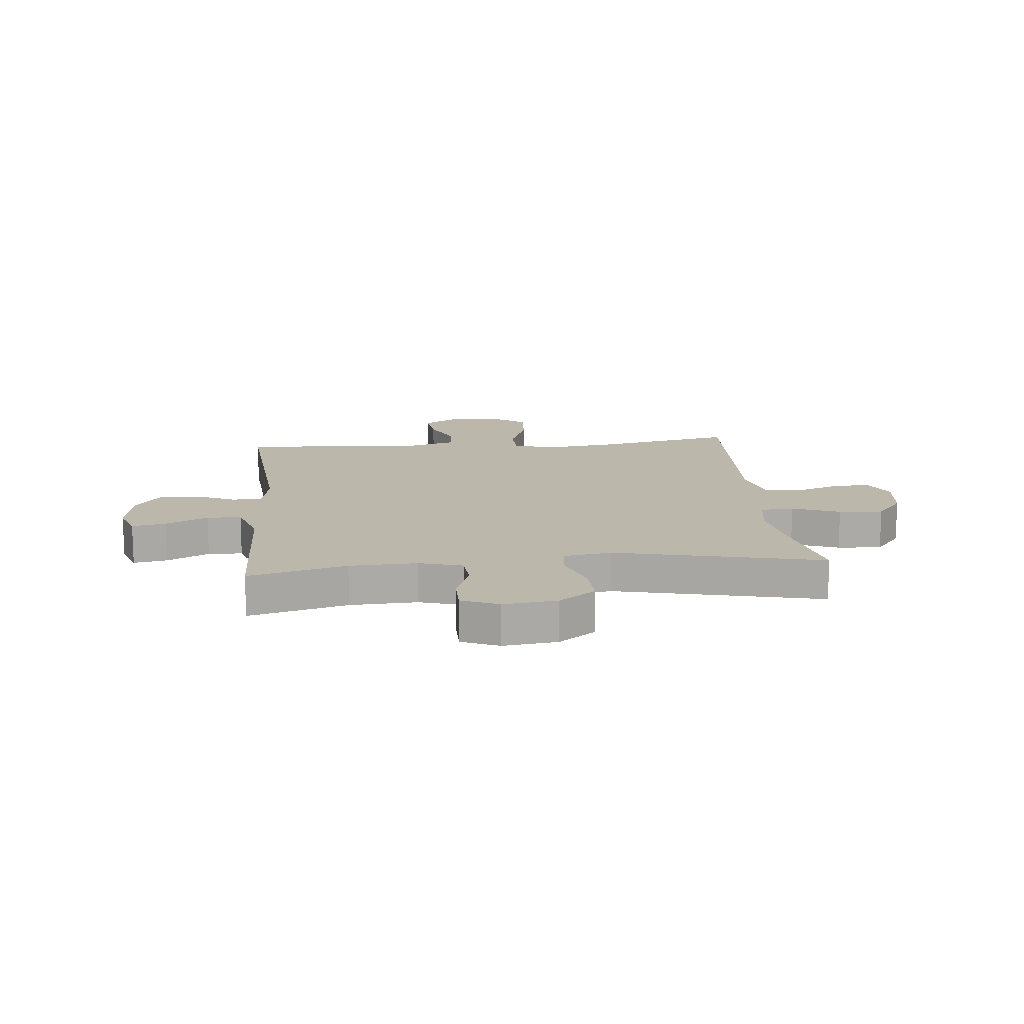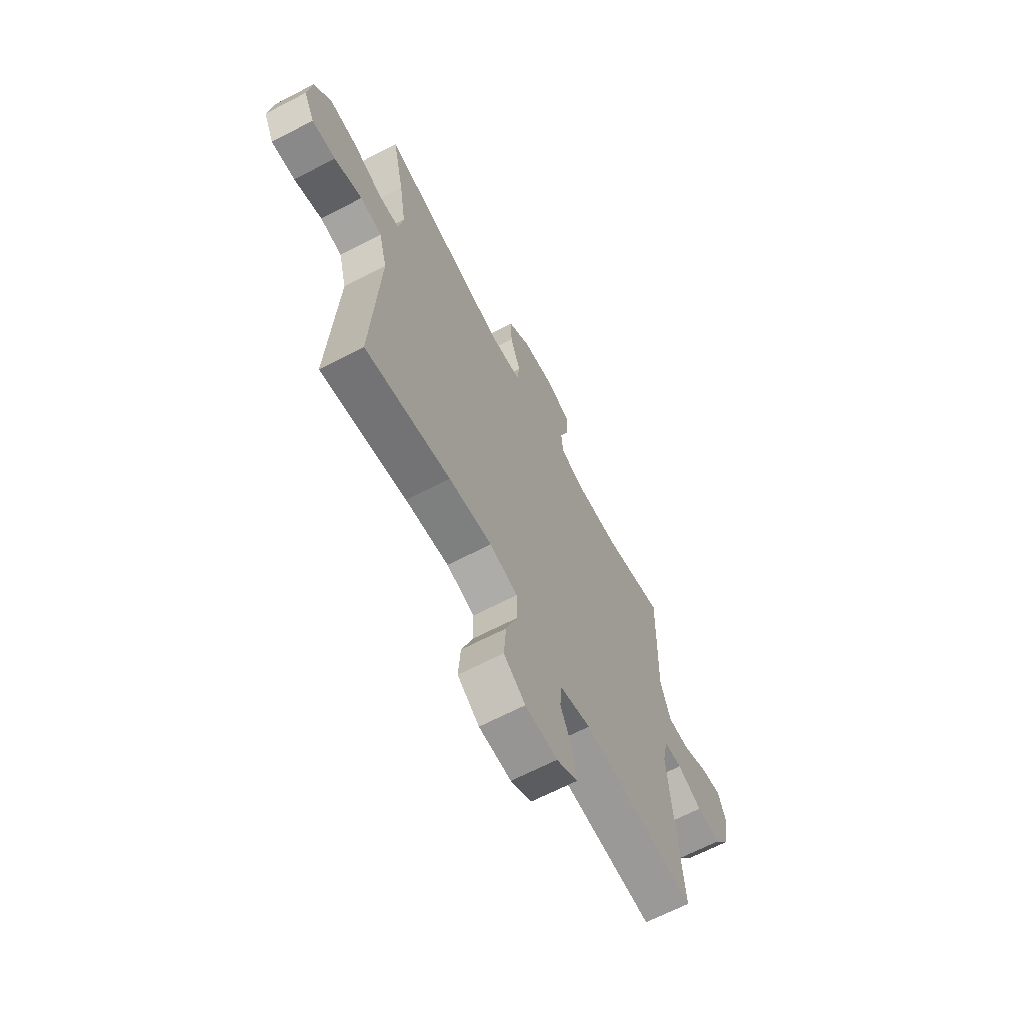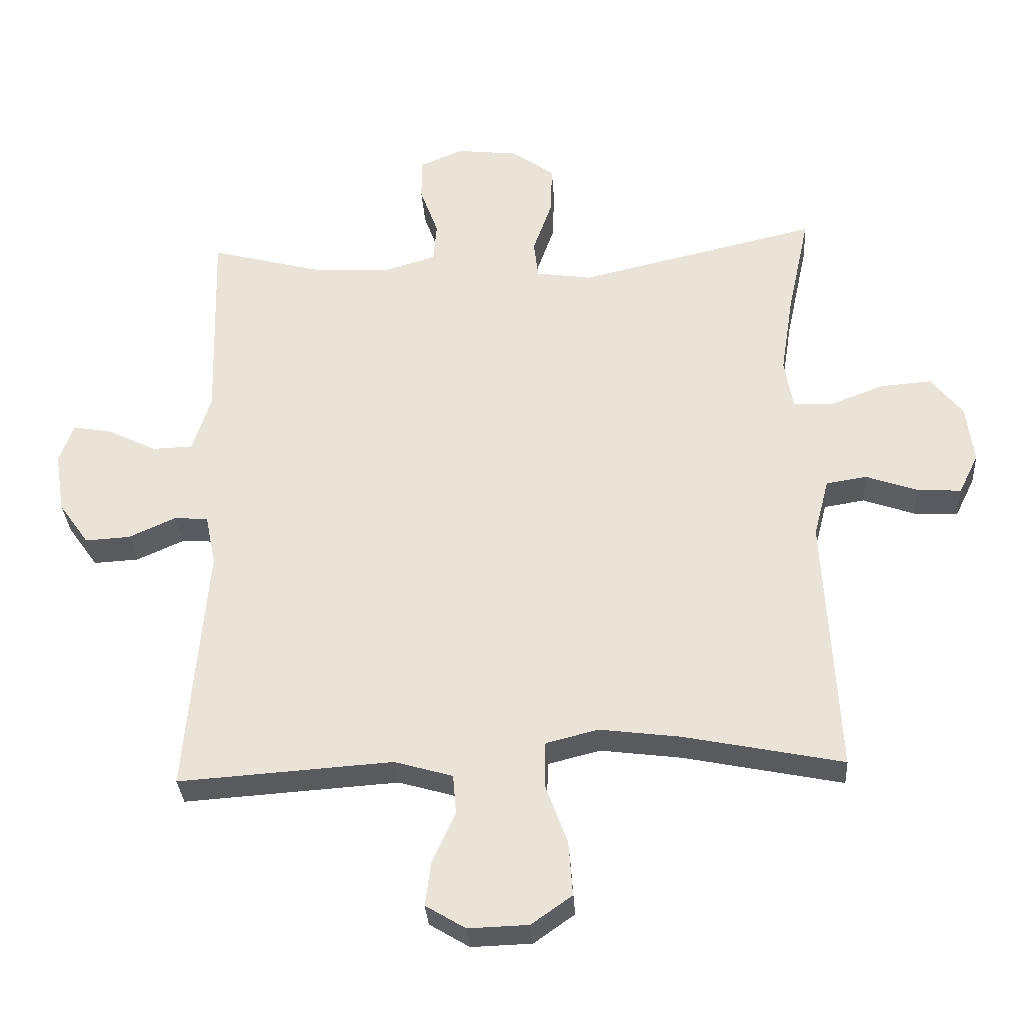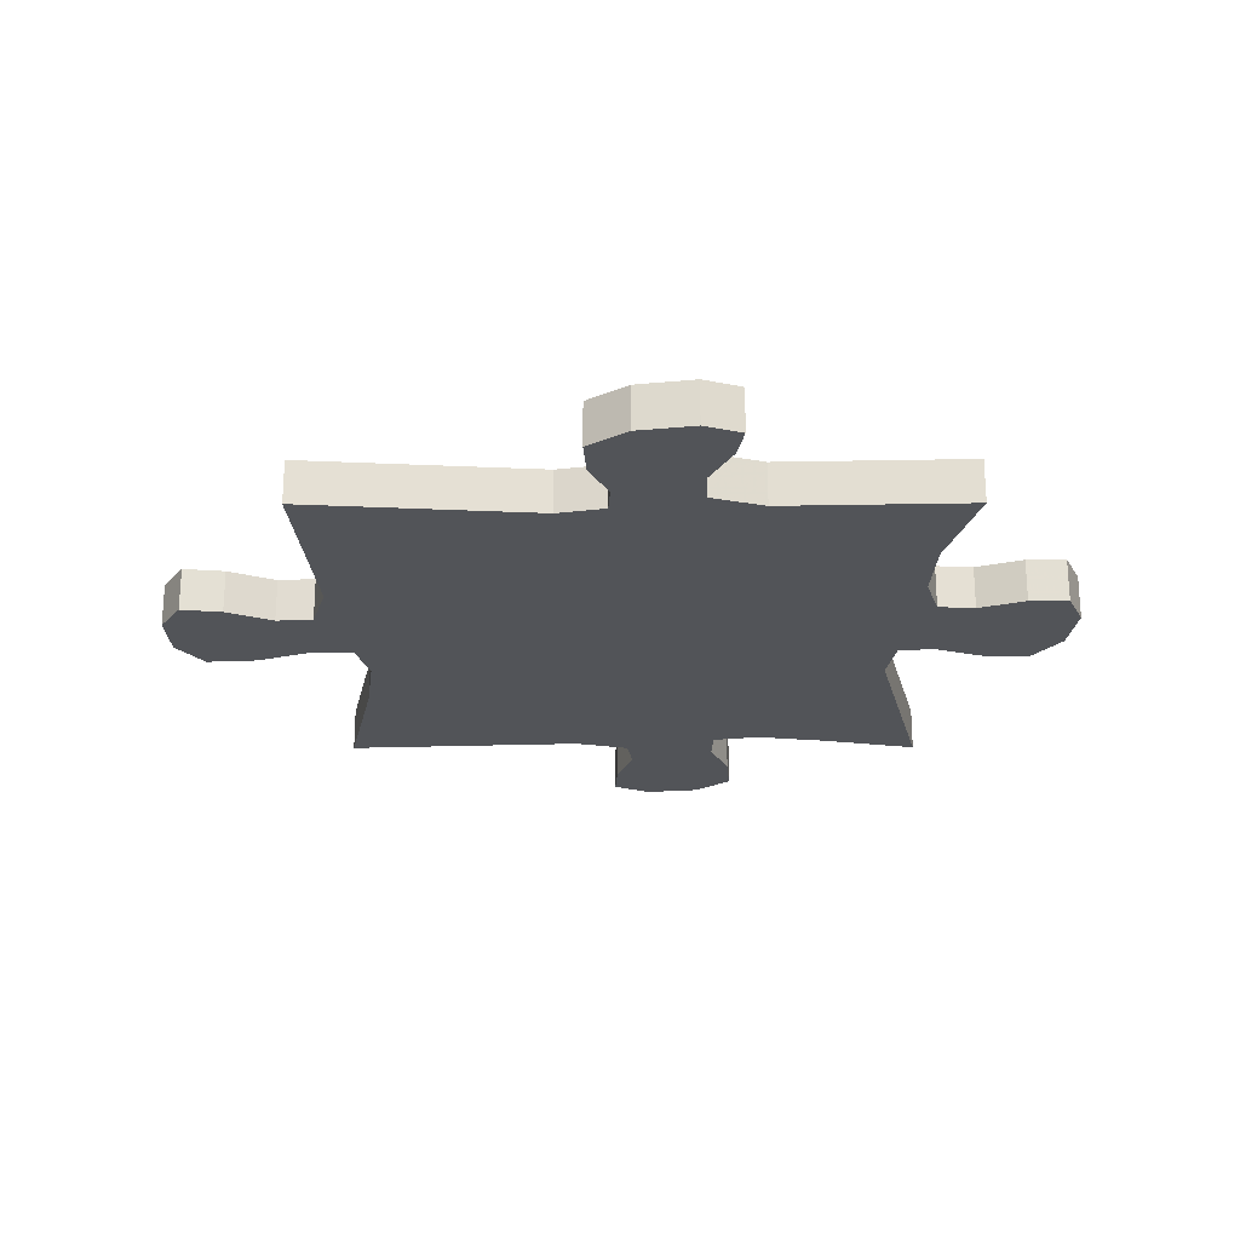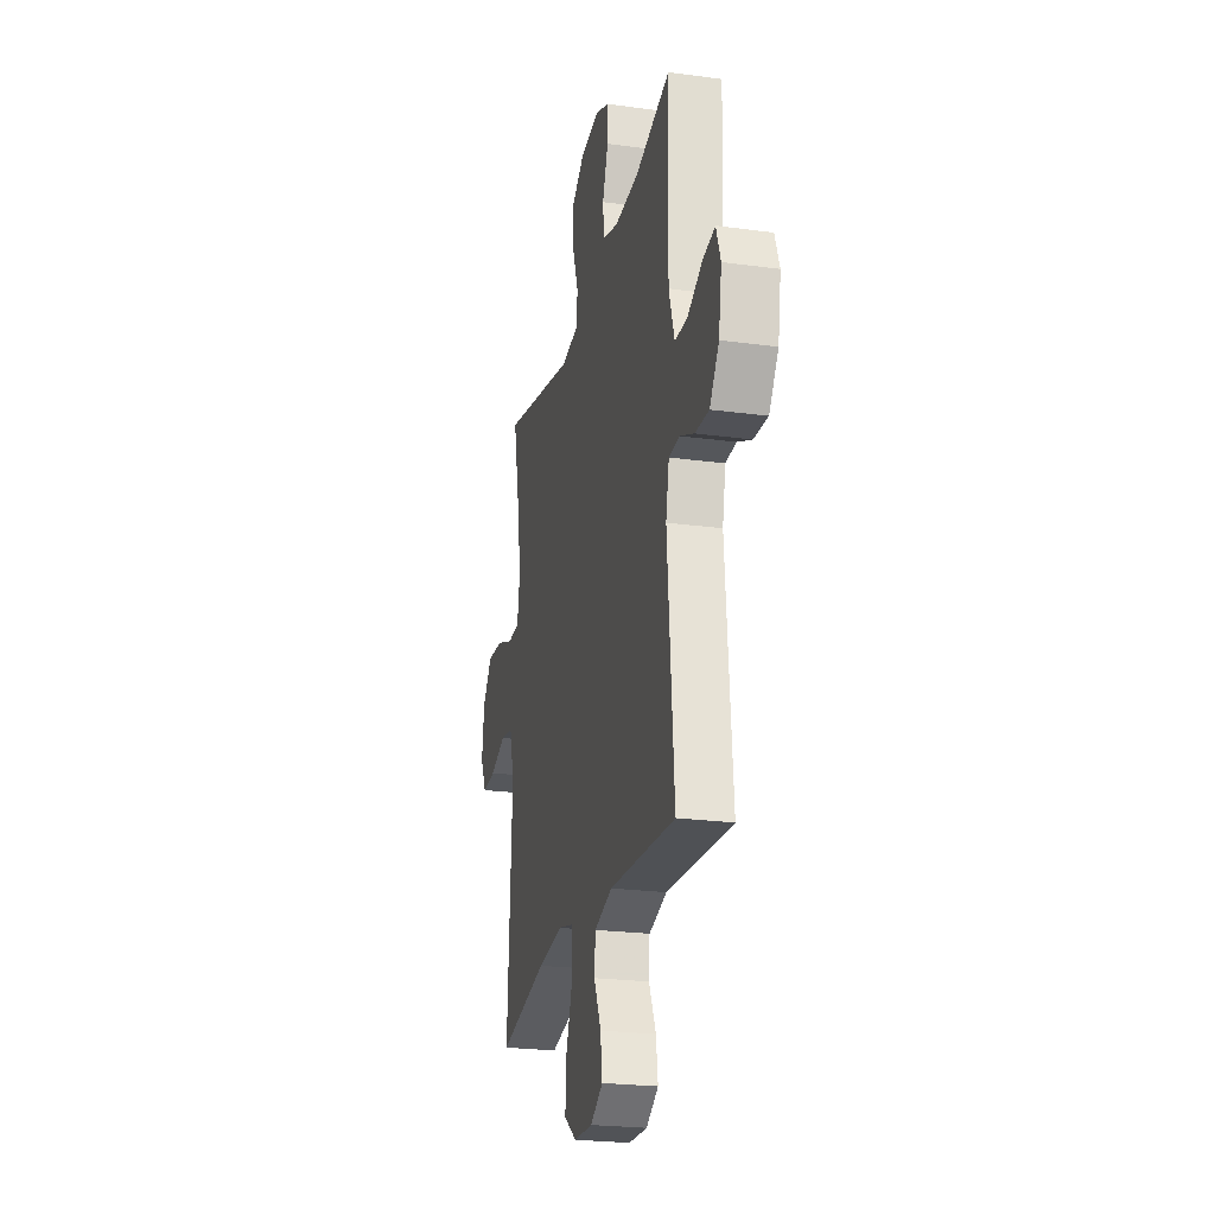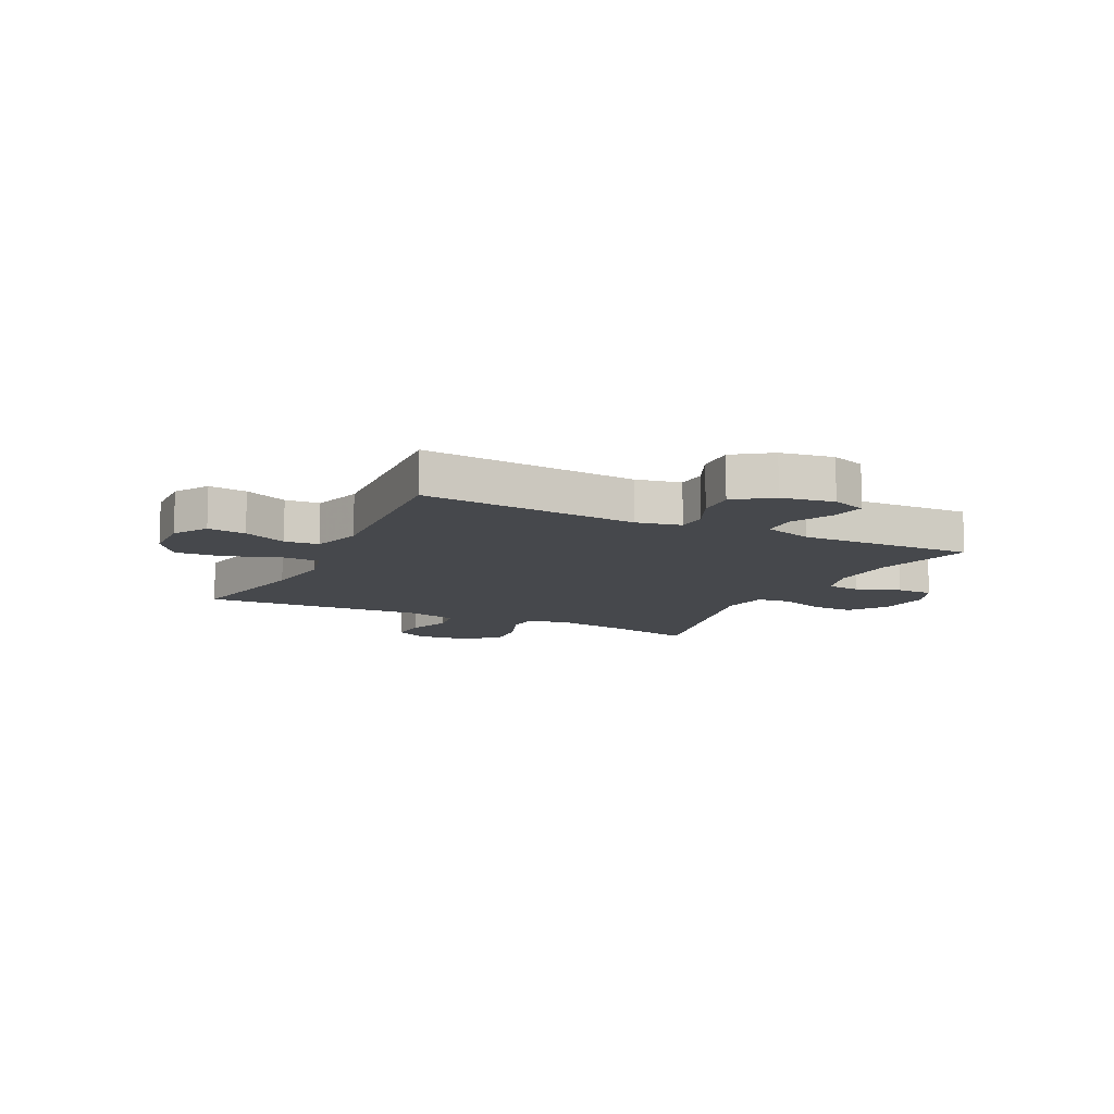
<metadata>
{"format":"obj","ext":"obj","renderer":"f3d","projection":"perspective","resolution":1024,"background":"white","views":[{"elev":14.4,"azim":-5.6,"up":"+Y"},{"elev":-65.9,"azim":117.6,"up":"+Z"},{"elev":-32.1,"azim":3.7,"up":"+Z"},{"elev":-23.2,"azim":-89.8,"up":"+Y"},{"elev":-23.7,"azim":-102.8,"up":"+Z"},{"elev":-11.1,"azim":-116.2,"up":"+Y"}]}
</metadata>
<code>
v -0.5 0.07 -0.5
v -0.468 0.07 -0.116
v -0.484 0.07 -0.037
v -0.536 0.07 -0.034
v -0.607 0.07 -0.066
v -0.676 0.07 -0.07
v -0.722 0.07 -0.005
v -0.737 0.07 0.088
v -0.715 0.07 0.149
v -0.655 0.07 0.138
v -0.58 0.07 0.101
v -0.519 0.07 0.103
v -0.491 0.07 0.191
v -0.5 0.07 0.5
v -0.326 0.07 0.454
v -0.207 0.07 0.449
v -0.13 0.07 0.472
v -0.125 0.07 0.533
v -0.153 0.07 0.61
v -0.153 0.07 0.675
v -0.087 0.07 0.703
v 0.008 0.07 0.692
v 0.073 0.07 0.645
v 0.07 0.07 0.568
v 0.041 0.07 0.486
v 0.048 0.07 0.428
v 0.133 0.07 0.415
v 0.5 0.07 0.5
v 0.466 0.07 0.342
v 0.447 0.07 0.221
v 0.46 0.07 0.143
v 0.519 0.07 0.14
v 0.603 0.07 0.172
v 0.681 0.07 0.178
v 0.729 0.07 0.117
v 0.74 0.07 0.028
v 0.71 0.07 -0.033
v 0.643 0.07 -0.029
v 0.564 0.07 -0.001
v 0.502 0.07 -0.011
v 0.479 0.07 -0.101
v 0.486 0.07 -0.234
v 0.5 0.07 -0.5
v 0.257 0.07 -0.45
v 0.134 0.07 -0.434
v 0.054 0.07 -0.454
v 0.052 0.07 -0.523
v 0.086 0.07 -0.616
v 0.092 0.07 -0.7
v 0.03 0.07 -0.744
v -0.062 0.07 -0.747
v -0.123 0.07 -0.71
v -0.114 0.07 -0.642
v -0.079 0.07 -0.565
v -0.084 0.07 -0.504
v -0.173 0.07 -0.478
v -0.5 0 -0.5
v -0.468 0 -0.116
v -0.484 0 -0.037
v -0.536 0 -0.034
v -0.607 0 -0.066
v -0.676 0 -0.07
v -0.722 0 -0.005
v -0.737 0 0.088
v -0.715 0 0.149
v -0.655 0 0.138
v -0.58 0 0.101
v -0.519 0 0.103
v -0.491 0 0.191
v -0.5 0 0.5
v -0.326 0 0.454
v -0.207 0 0.449
v -0.13 0 0.472
v -0.125 0 0.533
v -0.153 0 0.61
v -0.153 0 0.675
v -0.087 0 0.703
v 0.008 0 0.692
v 0.073 0 0.645
v 0.07 0 0.568
v 0.041 0 0.486
v 0.048 0 0.428
v 0.133 0 0.415
v 0.5 0 0.5
v 0.466 0 0.342
v 0.447 0 0.221
v 0.46 0 0.143
v 0.519 0 0.14
v 0.603 0 0.172
v 0.681 0 0.178
v 0.729 0 0.117
v 0.74 0 0.028
v 0.71 0 -0.033
v 0.643 0 -0.029
v 0.564 0 -0.001
v 0.502 0 -0.011
v 0.479 0 -0.101
v 0.486 0 -0.234
v 0.5 0 -0.5
v 0.257 0 -0.45
v 0.134 0 -0.434
v 0.054 0 -0.454
v 0.052 0 -0.523
v 0.086 0 -0.616
v 0.092 0 -0.7
v 0.03 0 -0.744
v -0.062 0 -0.747
v -0.123 0 -0.71
v -0.114 0 -0.642
v -0.079 0 -0.565
v -0.084 0 -0.504
v -0.173 0 -0.478
f 52 53 54
f 51 52 54
f 50 51 54
f 49 50 54
f 48 49 54
f 47 48 54
f 46 47 54 55
f 42 43 44
f 41 42 44 45
f 40 41 45 46
f 37 38 39
f 36 37 39
f 35 36 39
f 34 35 39
f 33 34 39
f 32 33 39
f 31 32 39 40
f 27 28 29
f 26 27 29 30
f 23 24 25
f 22 23 25
f 21 22 25
f 20 21 25
f 19 20 25
f 18 19 25
f 17 18 25 26
f 26 30 31
f 17 26 31
f 16 17 31
f 13 14 15
f 46 55 56
f 40 46 56
f 31 40 56
f 16 31 56
f 15 16 56
f 13 15 56
f 12 13 56
f 9 10 11
f 8 9 11
f 7 8 11
f 6 7 11
f 5 6 11
f 4 5 11
f 3 4 11 12
f 3 12 56
f 2 3 56
f 1 2 56
f 110 109 108
f 110 108 107
f 110 107 106
f 110 106 105
f 110 105 104
f 110 104 103
f 111 110 103 102
f 100 99 98
f 101 100 98 97
f 102 101 97 96
f 95 94 93
f 95 93 92
f 95 92 91
f 95 91 90
f 95 90 89
f 95 89 88
f 96 95 88 87
f 85 84 83
f 86 85 83 82
f 81 80 79
f 81 79 78
f 81 78 77
f 81 77 76
f 81 76 75
f 81 75 74
f 82 81 74 73
f 87 86 82
f 87 82 73
f 87 73 72
f 71 70 69
f 112 111 102
f 112 102 96
f 112 96 87
f 112 87 72
f 112 72 71
f 112 71 69
f 112 69 68
f 67 66 65
f 67 65 64
f 67 64 63
f 67 63 62
f 67 62 61
f 67 61 60
f 68 67 60 59
f 112 68 59
f 112 59 58
f 112 58 57
f 1 57 58 2
f 2 58 59 3
f 3 59 60 4
f 4 60 61 5
f 5 61 62 6
f 6 62 63 7
f 7 63 64 8
f 8 64 65 9
f 9 65 66 10
f 10 66 67 11
f 11 67 68 12
f 12 68 69 13
f 13 69 70 14
f 14 70 71 15
f 15 71 72 16
f 16 72 73 17
f 17 73 74 18
f 18 74 75 19
f 19 75 76 20
f 20 76 77 21
f 21 77 78 22
f 22 78 79 23
f 23 79 80 24
f 24 80 81 25
f 25 81 82 26
f 26 82 83 27
f 27 83 84 28
f 28 84 85 29
f 29 85 86 30
f 30 86 87 31
f 31 87 88 32
f 32 88 89 33
f 33 89 90 34
f 34 90 91 35
f 35 91 92 36
f 36 92 93 37
f 37 93 94 38
f 38 94 95 39
f 39 95 96 40
f 40 96 97 41
f 41 97 98 42
f 42 98 99 43
f 43 99 100 44
f 44 100 101 45
f 45 101 102 46
f 46 102 103 47
f 47 103 104 48
f 48 104 105 49
f 49 105 106 50
f 50 106 107 51
f 51 107 108 52
f 52 108 109 53
f 53 109 110 54
f 54 110 111 55
f 55 111 112 56
f 56 112 57 1

</code>
